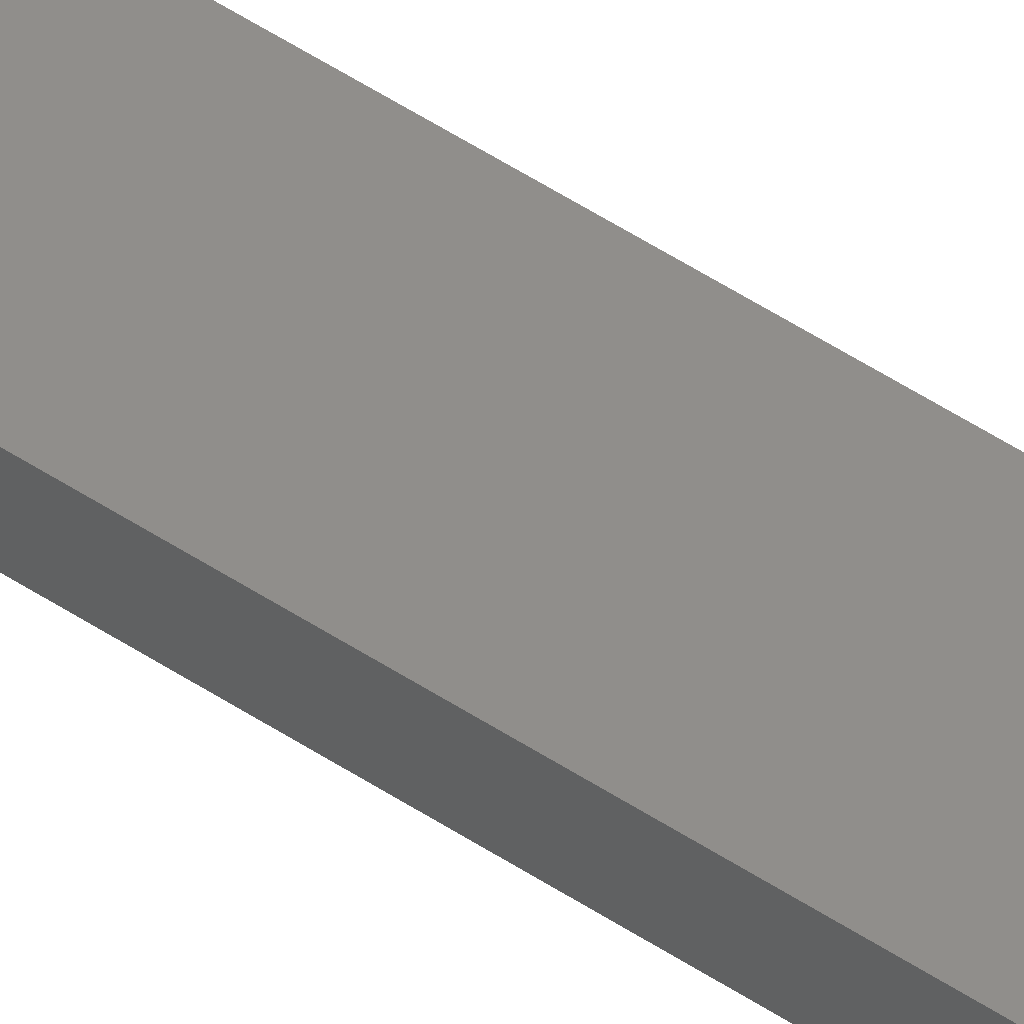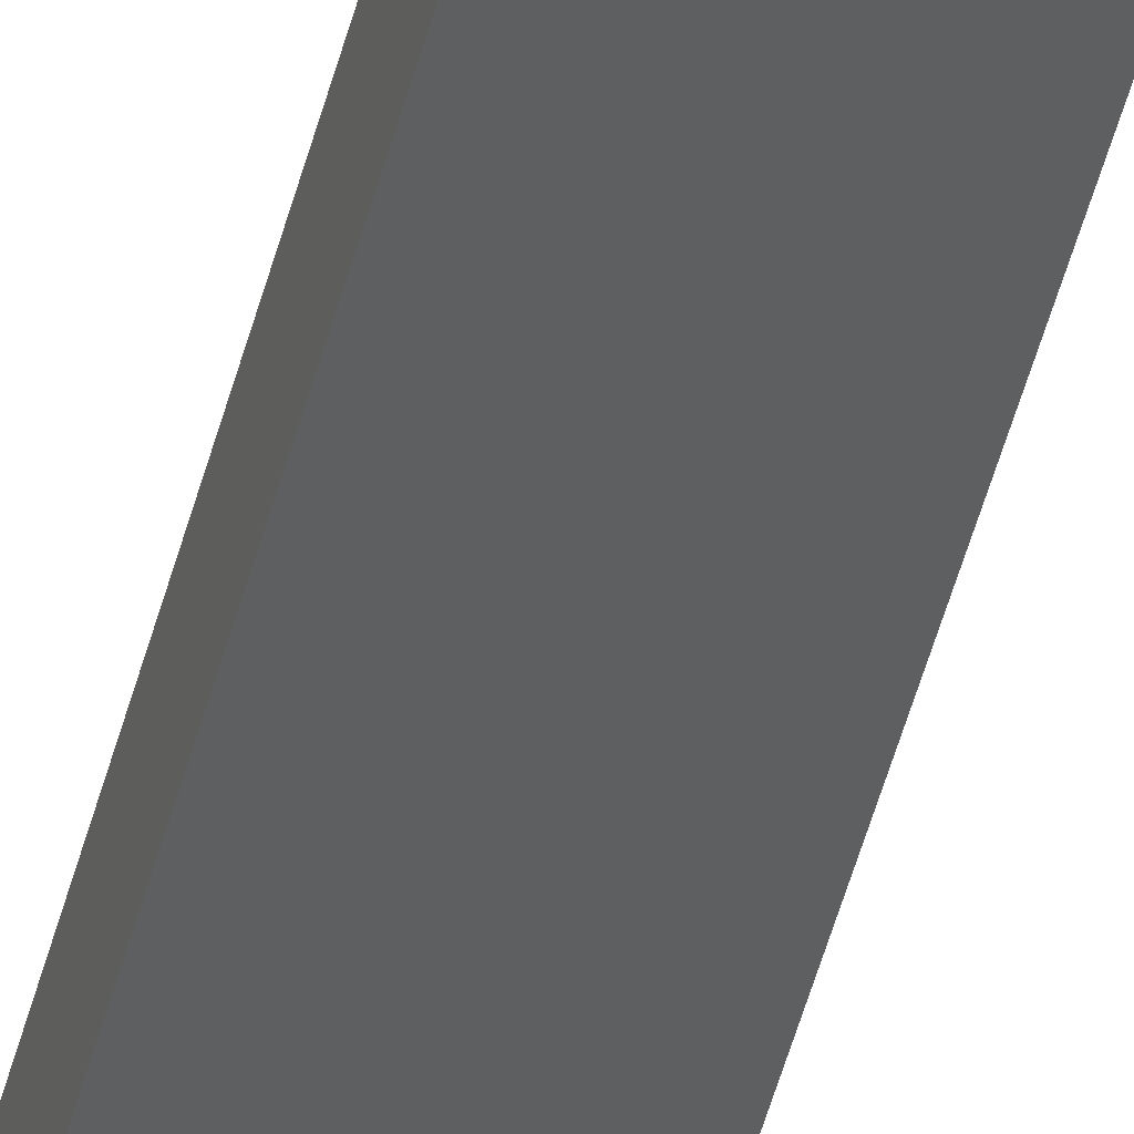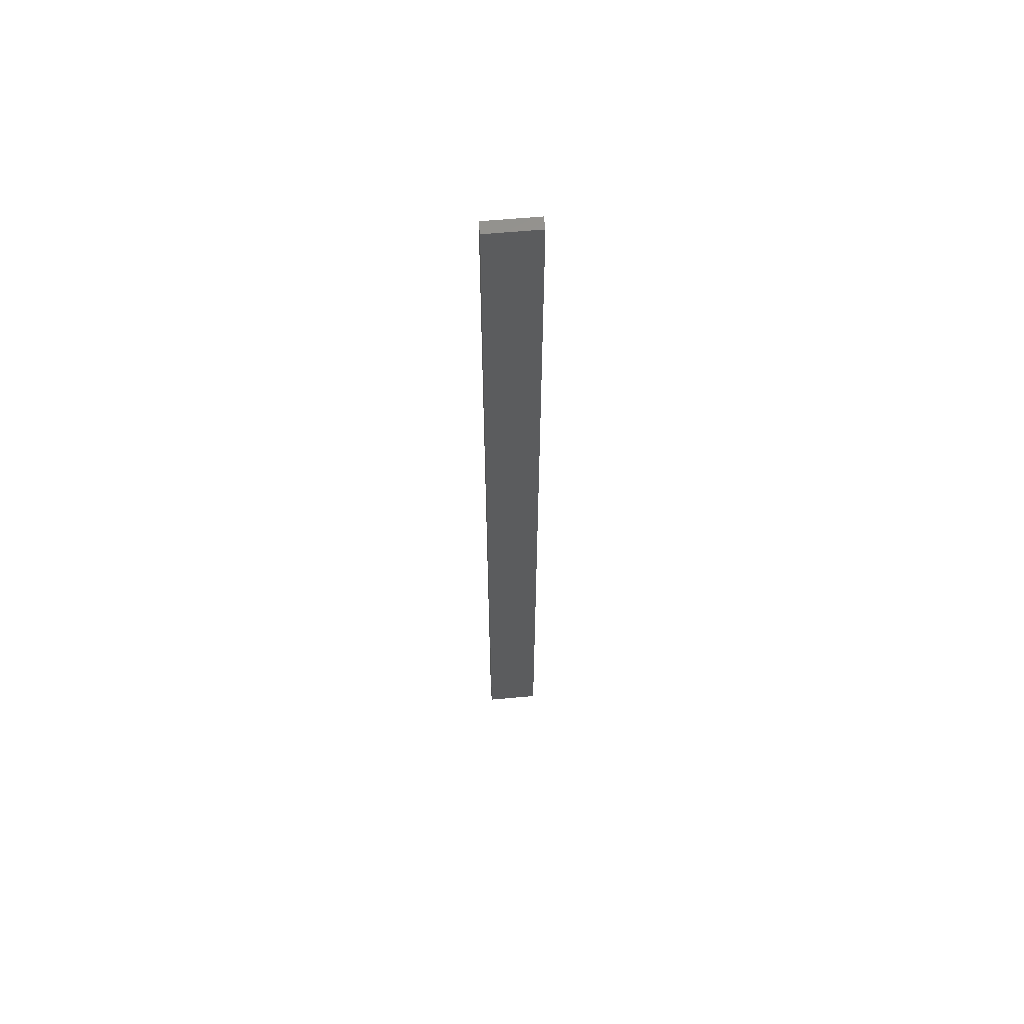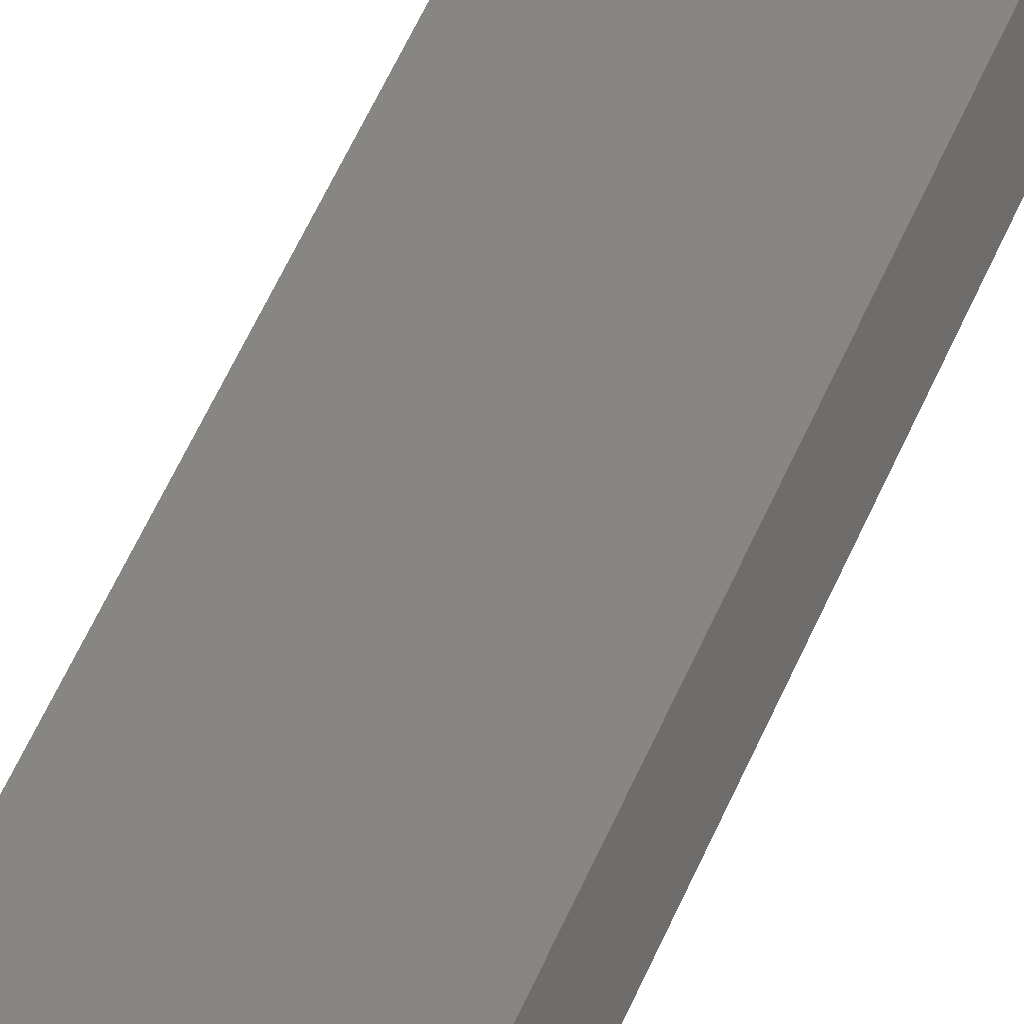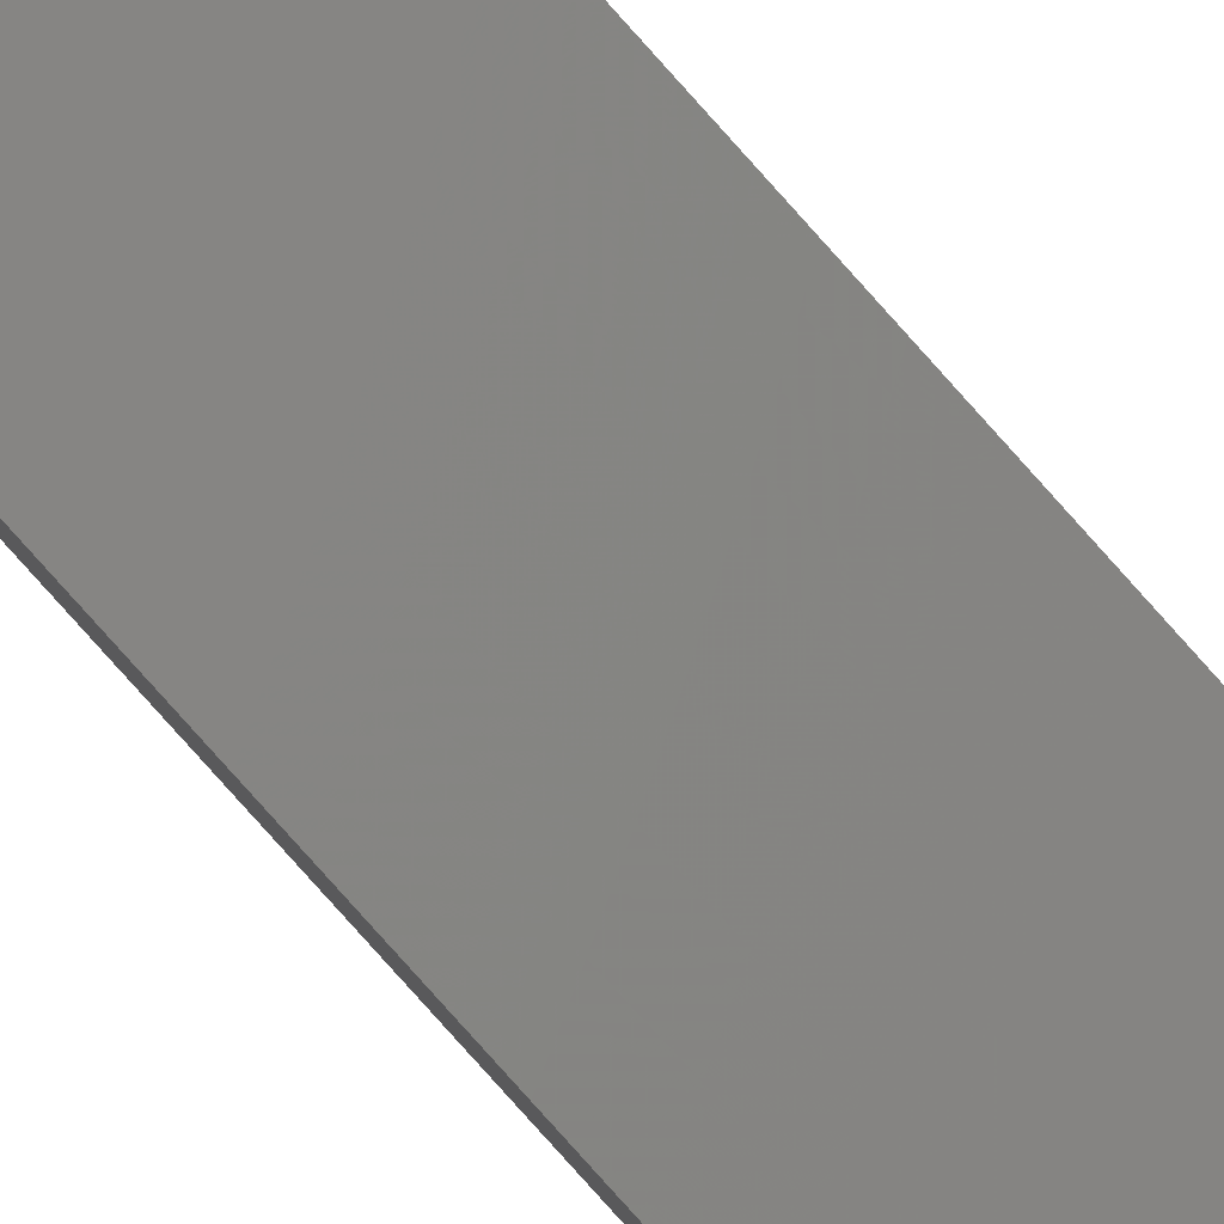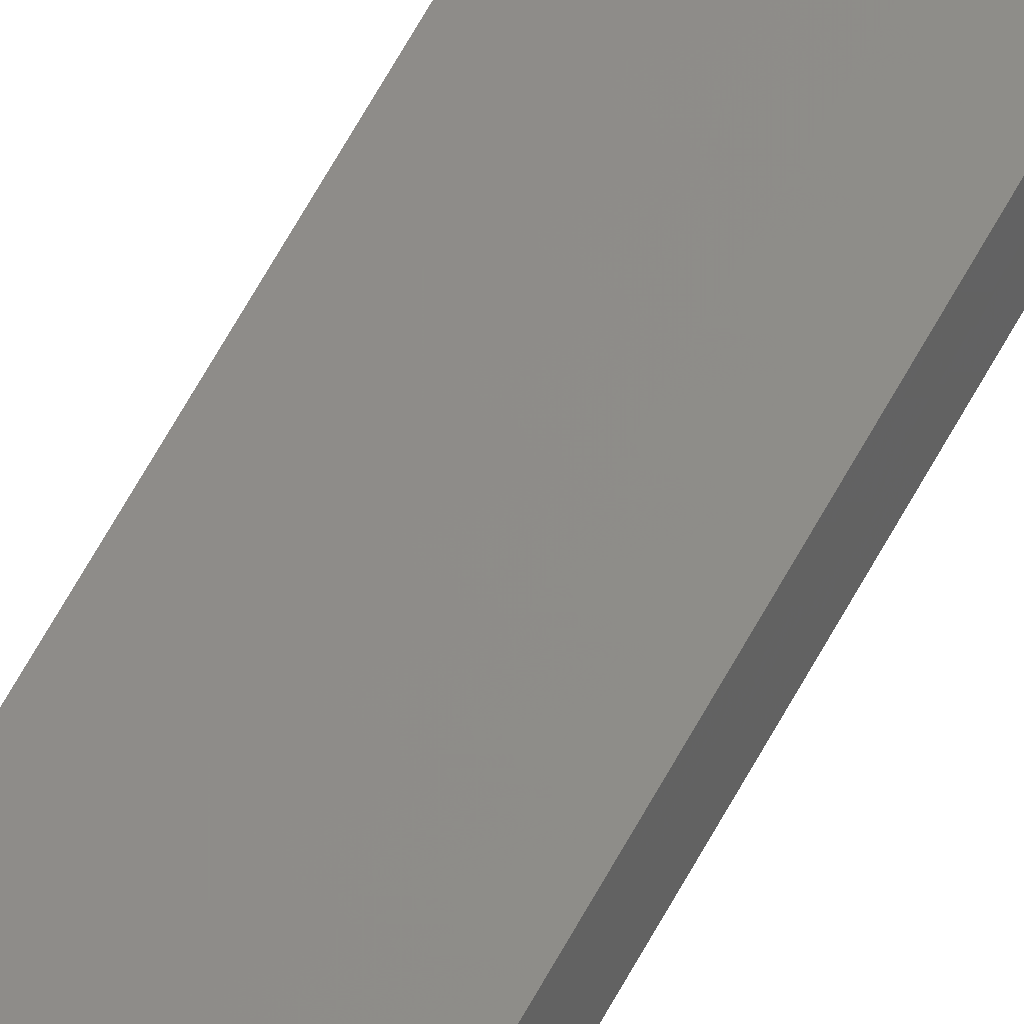
<metadata>
{"format":"stl","ext":"stl","renderer":"f3d","projection":"perspective","resolution":1024,"background":"white","views":[{"elev":55.4,"azim":124.4,"up":"+Y"},{"elev":-46.3,"azim":-13.8,"up":"+Y"},{"elev":60.9,"azim":6.6,"up":"+Z"},{"elev":29.8,"azim":14.3,"up":"+Y"},{"elev":-79.3,"azim":41.7,"up":"+Y"},{"elev":63.2,"azim":28.3,"up":"+Y"}]}
</metadata>
<code>
# stl→obj: 16 verts, 28 faces
v -19.02 2.405 101.7
v -18.96 2.419 101.7
v -18.96 2.419 98.16
v -19.02 2.405 98.16
v -19.09 2.391 101.7
v -19.09 2.391 98.16
v -19.15 2.377 101.7
v -19.15 2.377 98.16
v -19.14 2.328 101.7
v -19.14 2.328 98.16
v -18.95 2.37 98.16
v -18.95 2.37 101.7
v -19.01 2.356 98.16
v -19.01 2.356 101.7
v -19.08 2.342 101.7
v -19.08 2.342 98.16
f 1 2 3
f 1 3 4
f 5 4 6
f 5 1 4
f 7 6 8
f 7 5 6
f 7 8 9
f 8 10 9
f 11 12 13
f 12 14 13
f 13 15 16
f 14 15 13
f 16 9 10
f 15 9 16
f 12 3 2
f 11 3 12
f 6 16 10
f 6 10 8
f 4 13 16
f 4 16 6
f 3 11 13
f 3 13 4
f 15 5 9
f 9 5 7
f 14 1 15
f 15 1 5
f 12 2 14
f 14 2 1

</code>
